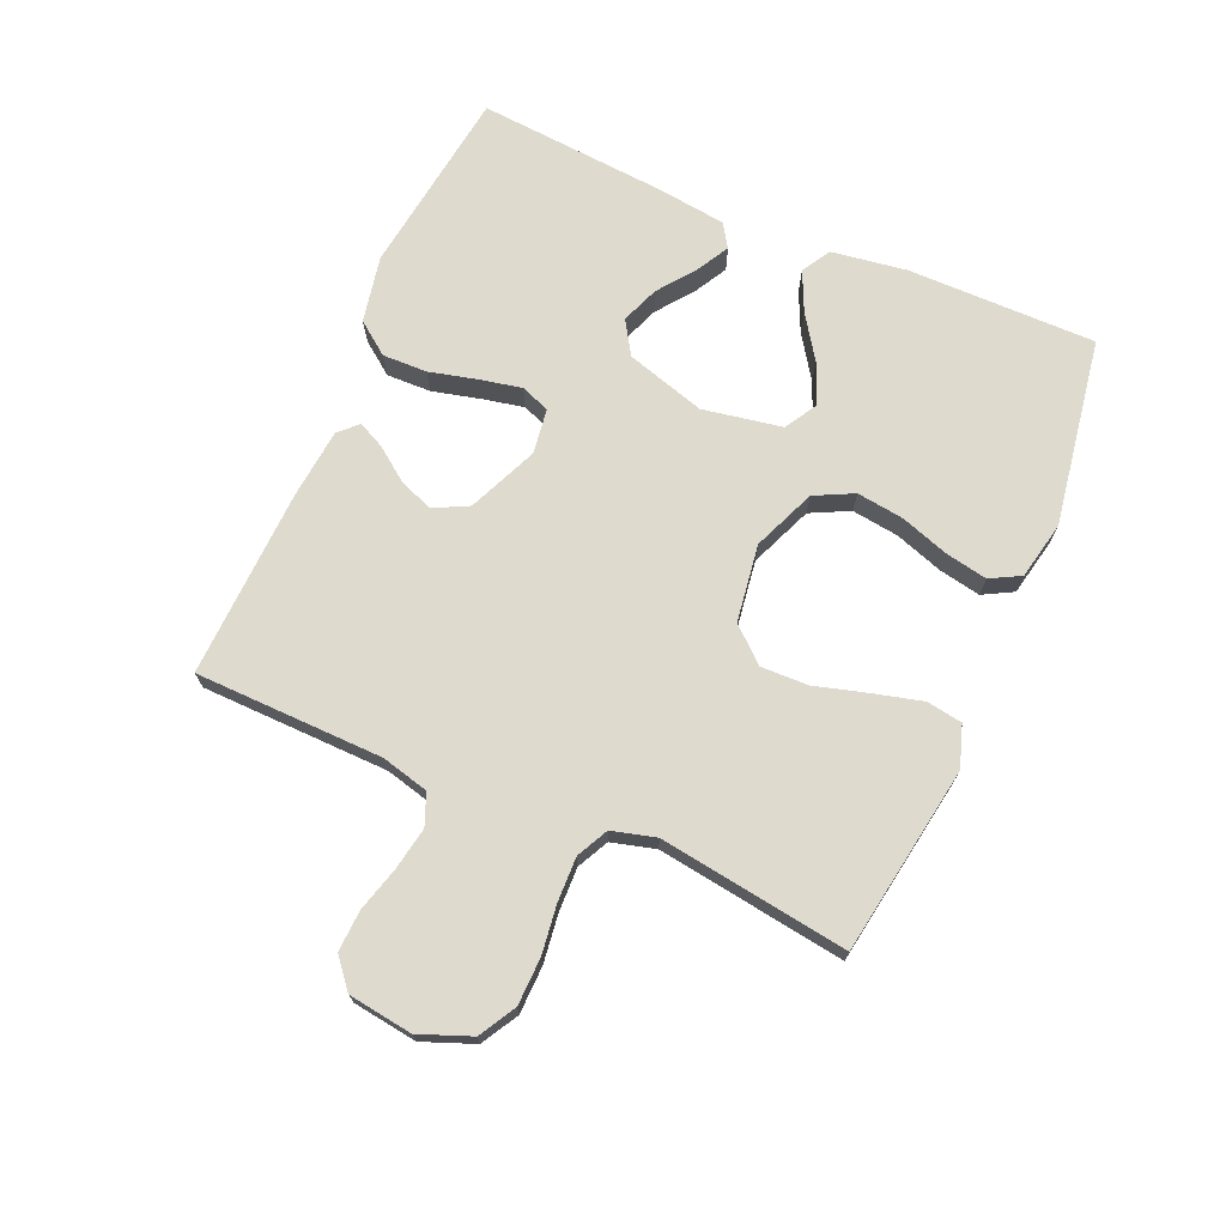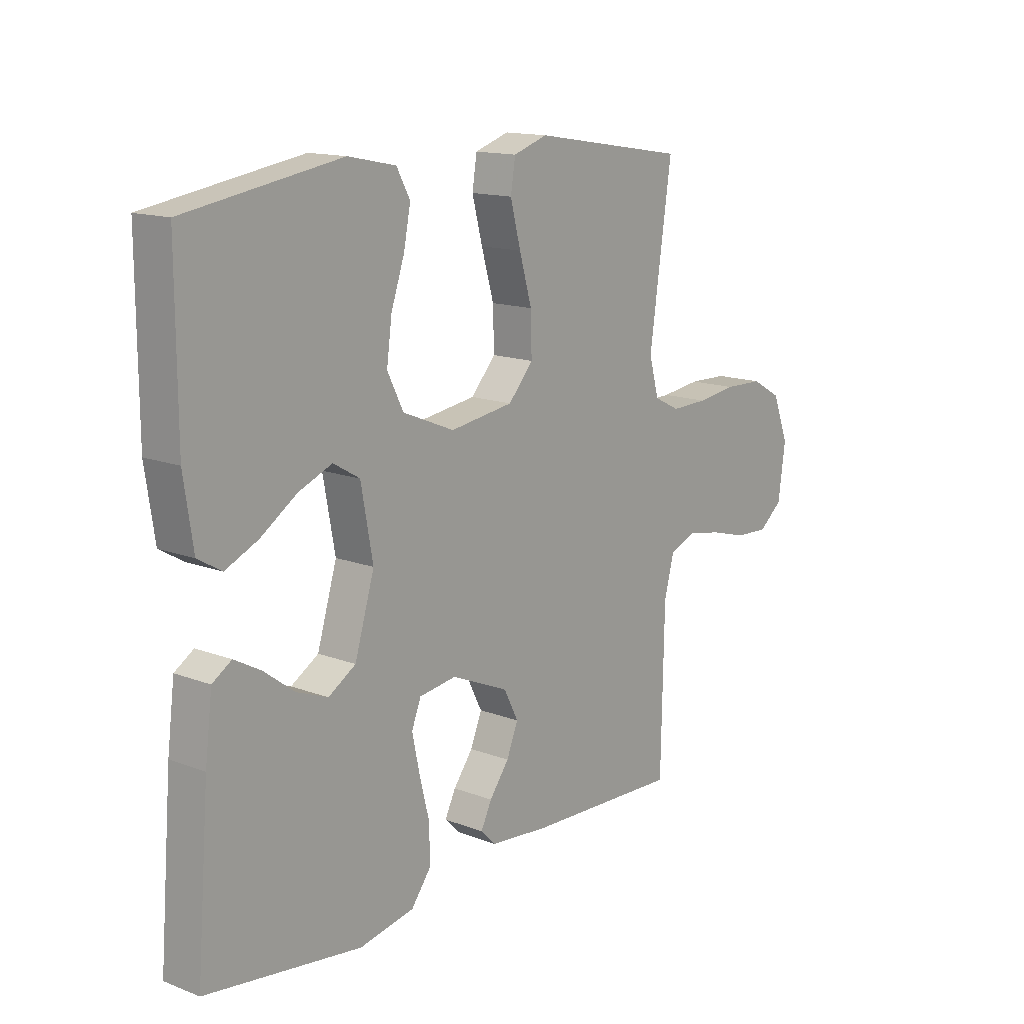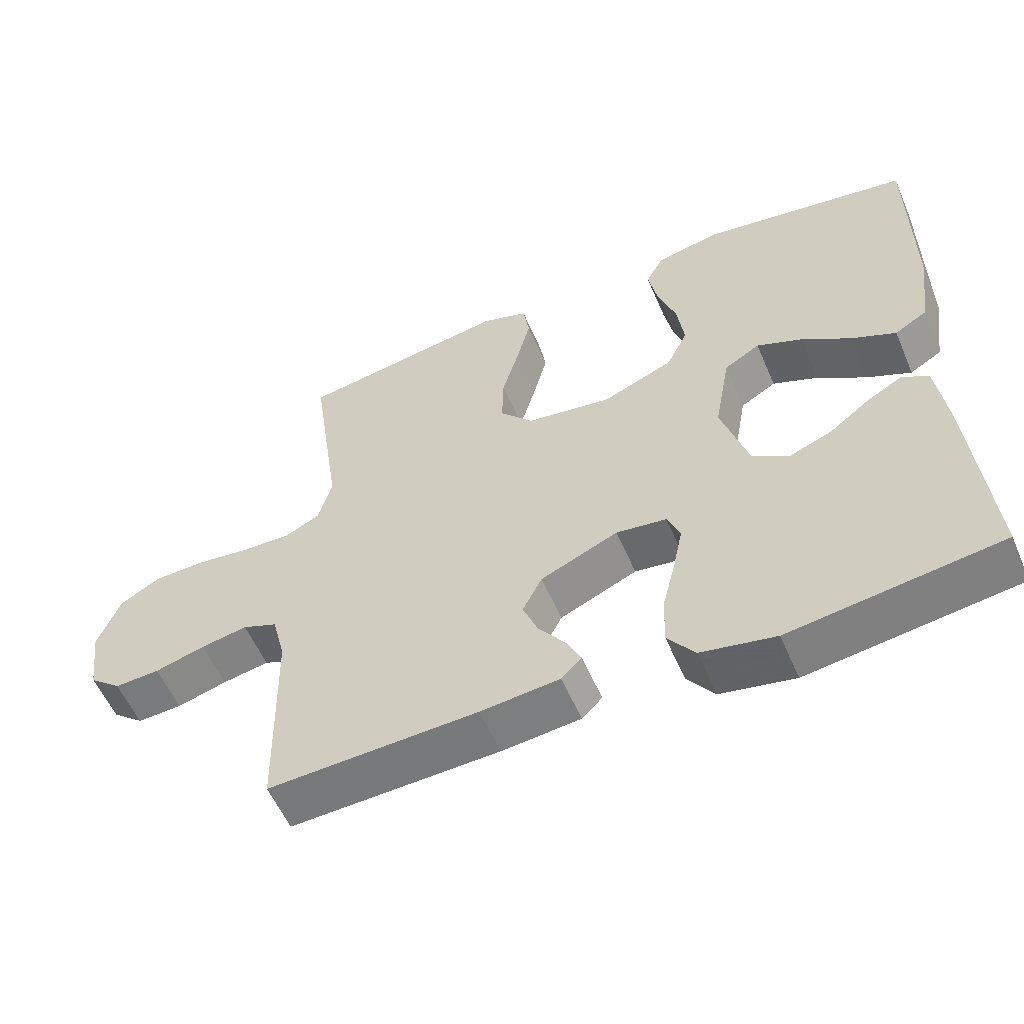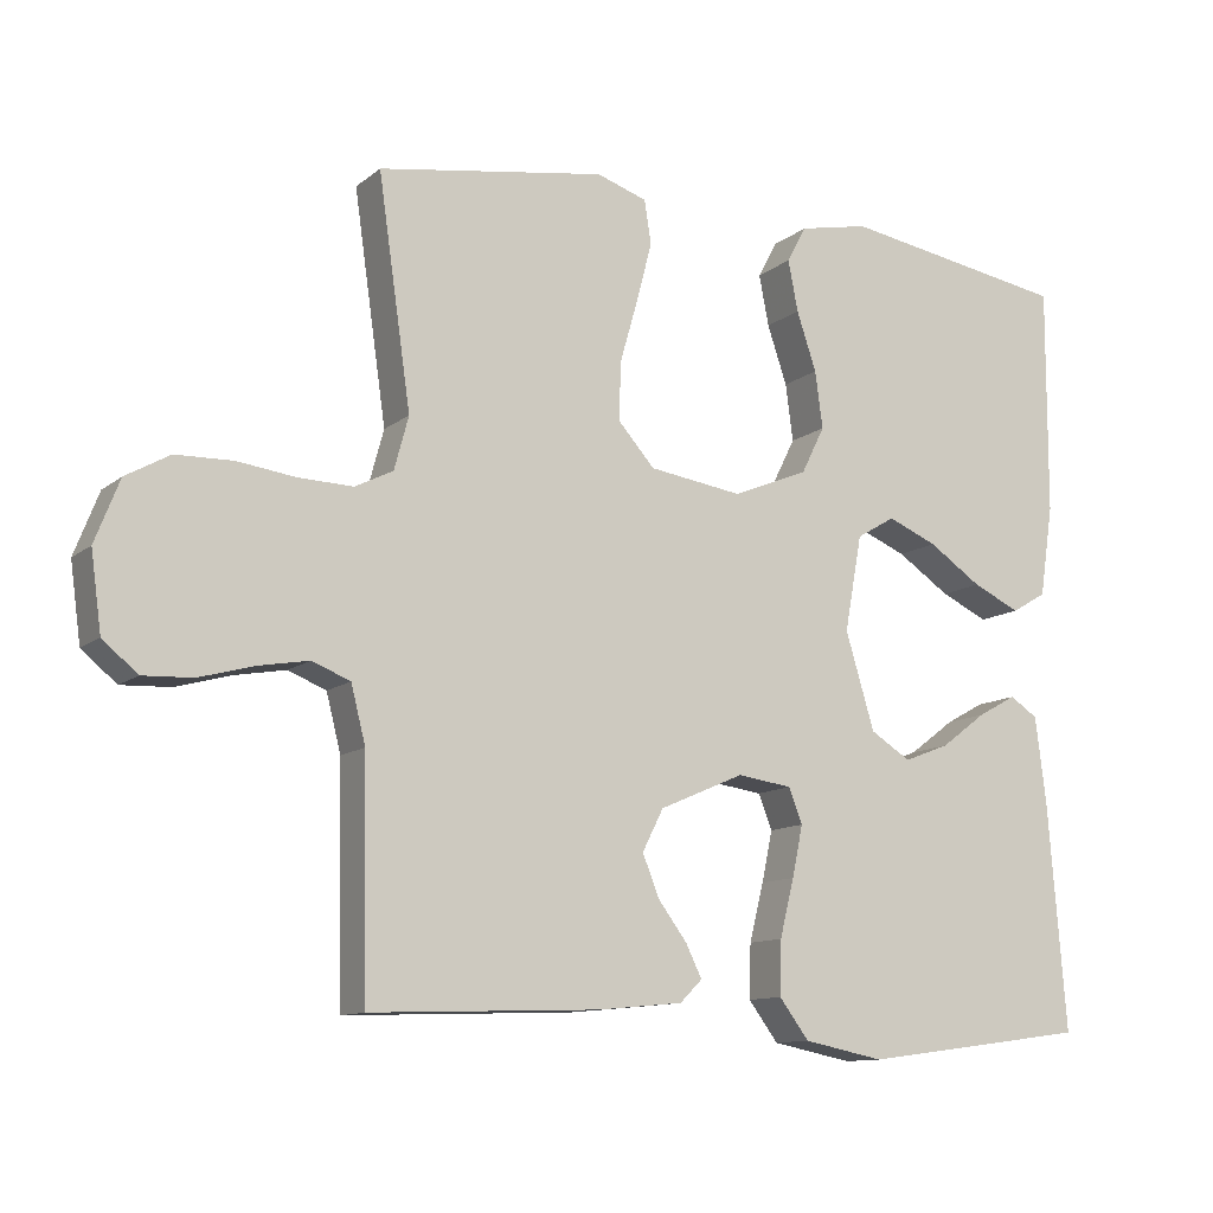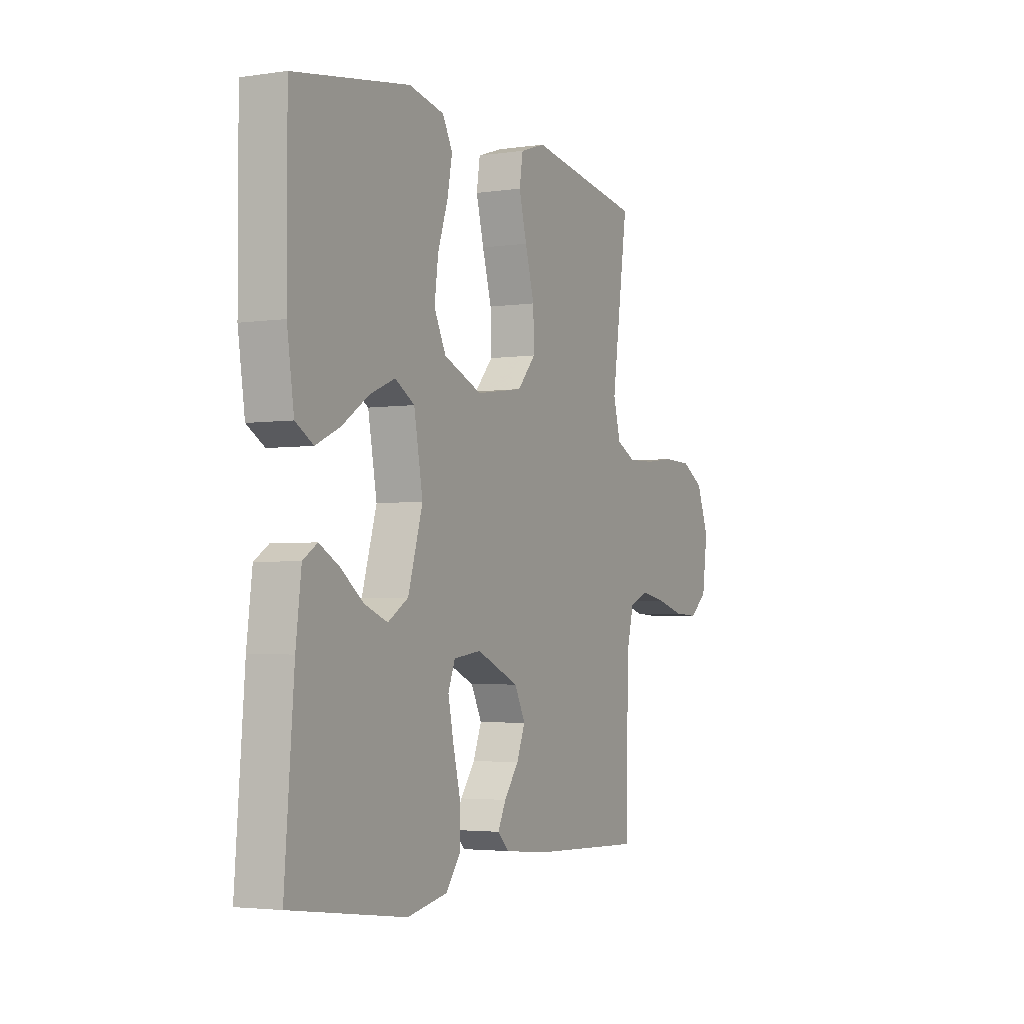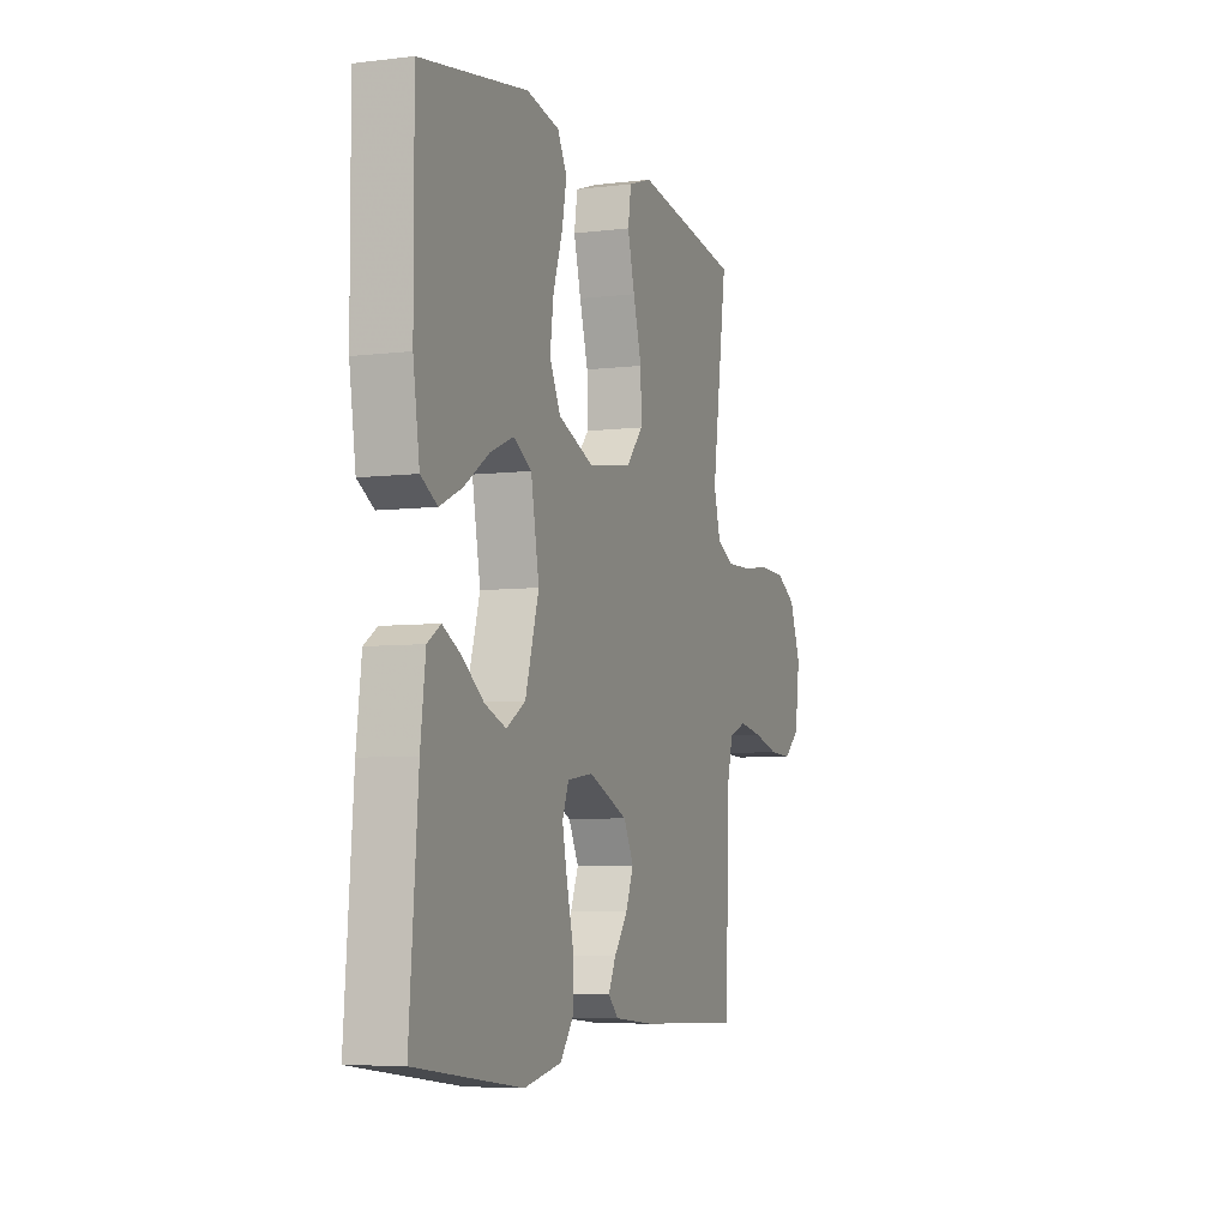
<metadata>
{"format":"obj","ext":"obj","renderer":"f3d","projection":"perspective","resolution":1024,"background":"white","views":[{"elev":71.1,"azim":-66.5,"up":"+Y"},{"elev":14.4,"azim":129.7,"up":"+Z"},{"elev":-56.7,"azim":23.2,"up":"+Z"},{"elev":-11.5,"azim":-29.4,"up":"+Z"},{"elev":-3.3,"azim":116.7,"up":"+Z"},{"elev":-5.9,"azim":110.3,"up":"+Z"}]}
</metadata>
<code>
v 0.5 0.07 -0.5
v 0.2 0.07 -0.54
v 0.094 0.07 -0.519
v 0.055 0.07 -0.467
v 0.057 0.07 -0.396
v 0.076 0.07 -0.32
v 0.09 0.07 -0.253
v 0.072 0.07 -0.207
v 0 0.07 -0.197
v -0.111 0.07 -0.245
v -0.139 0.07 -0.3
v -0.117 0.07 -0.355
v -0.079 0.07 -0.406
v -0.058 0.07 -0.449
v -0.087 0.07 -0.478
v -0.2 0.07 -0.489
v -0.5 0.07 -0.5
v -0.506 0.07 -0.2
v -0.525 0.07 -0.125
v -0.575 0.07 -0.105
v -0.642 0.07 -0.117
v -0.714 0.07 -0.137
v -0.779 0.07 -0.14
v -0.825 0.07 -0.102
v -0.839 0.07 0
v -0.807 0.07 0.082
v -0.749 0.07 0.115
v -0.674 0.07 0.117
v -0.597 0.07 0.107
v -0.526 0.07 0.105
v -0.476 0.07 0.13
v -0.457 0.07 0.2
v -0.5 0.07 0.5
v -0.2 0.07 0.548
v -0.134 0.07 0.526
v -0.125 0.07 0.469
v -0.145 0.07 0.392
v -0.169 0.07 0.308
v -0.171 0.07 0.232
v -0.123 0.07 0.178
v 0 0.07 0.16
v 0.1 0.07 0.201
v 0.131 0.07 0.263
v 0.121 0.07 0.338
v 0.095 0.07 0.415
v 0.082 0.07 0.482
v 0.108 0.07 0.53
v 0.2 0.07 0.549
v 0.5 0.07 0.5
v 0.499 0.07 0.2
v 0.481 0.07 0.08
v 0.435 0.07 0.053
v 0.372 0.07 0.082
v 0.302 0.07 0.129
v 0.237 0.07 0.156
v 0.186 0.07 0.126
v 0.163 0.07 0
v 0.201 0.07 -0.127
v 0.254 0.07 -0.16
v 0.314 0.07 -0.137
v 0.374 0.07 -0.092
v 0.425 0.07 -0.064
v 0.462 0.07 -0.088
v 0.476 0.07 -0.2
v 0.5 0 -0.5
v 0.2 0 -0.54
v 0.094 0 -0.519
v 0.055 0 -0.467
v 0.057 0 -0.396
v 0.076 0 -0.32
v 0.09 0 -0.253
v 0.072 0 -0.207
v 0 0 -0.197
v -0.111 0 -0.245
v -0.139 0 -0.3
v -0.117 0 -0.355
v -0.079 0 -0.406
v -0.058 0 -0.449
v -0.087 0 -0.478
v -0.2 0 -0.489
v -0.5 0 -0.5
v -0.506 0 -0.2
v -0.525 0 -0.125
v -0.575 0 -0.105
v -0.642 0 -0.117
v -0.714 0 -0.137
v -0.779 0 -0.14
v -0.825 0 -0.102
v -0.839 0 0
v -0.807 0 0.082
v -0.749 0 0.115
v -0.674 0 0.117
v -0.597 0 0.107
v -0.526 0 0.105
v -0.476 0 0.13
v -0.457 0 0.2
v -0.5 0 0.5
v -0.2 0 0.548
v -0.134 0 0.526
v -0.125 0 0.469
v -0.145 0 0.392
v -0.169 0 0.308
v -0.171 0 0.232
v -0.123 0 0.178
v 0 0 0.16
v 0.1 0 0.201
v 0.131 0 0.263
v 0.121 0 0.338
v 0.095 0 0.415
v 0.082 0 0.482
v 0.108 0 0.53
v 0.2 0 0.549
v 0.5 0 0.5
v 0.499 0 0.2
v 0.481 0 0.08
v 0.435 0 0.053
v 0.372 0 0.082
v 0.302 0 0.129
v 0.237 0 0.156
v 0.186 0 0.126
v 0.163 0 0
v 0.201 0 -0.127
v 0.254 0 -0.16
v 0.314 0 -0.137
v 0.374 0 -0.092
v 0.425 0 -0.064
v 0.462 0 -0.088
v 0.476 0 -0.2
f 4 5 6
f 3 4 6
f 2 3 6
f 1 2 6
f 64 1 6
f 63 64 6
f 62 63 6
f 61 62 6
f 60 61 6
f 59 60 6 7
f 58 59 7 8
f 57 58 8 9
f 56 57 9 10
f 52 53 54
f 51 52 54
f 50 51 54
f 49 50 54
f 48 49 54
f 47 48 54
f 46 47 54
f 45 46 54
f 44 45 54
f 43 44 54 55
f 42 43 55 56
f 36 37 38
f 35 36 38
f 34 35 38
f 33 34 38
f 32 33 38
f 31 32 38 39
f 30 31 39 40
f 27 28 29
f 26 27 29
f 25 26 29
f 24 25 29
f 23 24 29
f 22 23 29
f 21 22 29
f 20 21 29 30
f 30 40 41
f 20 30 41
f 19 20 41
f 16 17 18
f 15 16 18
f 14 15 18
f 13 14 18
f 12 13 18
f 11 12 18 19
f 42 56 10
f 41 42 10
f 19 41 10
f 10 11 19
f 70 69 68
f 70 68 67
f 70 67 66
f 70 66 65
f 70 65 128
f 70 128 127
f 70 127 126
f 70 126 125
f 70 125 124
f 71 70 124 123
f 72 71 123 122
f 73 72 122 121
f 74 73 121 120
f 118 117 116
f 118 116 115
f 118 115 114
f 118 114 113
f 118 113 112
f 118 112 111
f 118 111 110
f 118 110 109
f 118 109 108
f 119 118 108 107
f 120 119 107 106
f 102 101 100
f 102 100 99
f 102 99 98
f 102 98 97
f 102 97 96
f 103 102 96 95
f 104 103 95 94
f 93 92 91
f 93 91 90
f 93 90 89
f 93 89 88
f 93 88 87
f 93 87 86
f 93 86 85
f 94 93 85 84
f 105 104 94
f 105 94 84
f 105 84 83
f 82 81 80
f 82 80 79
f 82 79 78
f 82 78 77
f 82 77 76
f 83 82 76 75
f 74 120 106
f 74 106 105
f 74 105 83
f 83 75 74
f 1 65 66 2
f 2 66 67 3
f 3 67 68 4
f 4 68 69 5
f 5 69 70 6
f 6 70 71 7
f 7 71 72 8
f 8 72 73 9
f 9 73 74 10
f 10 74 75 11
f 11 75 76 12
f 12 76 77 13
f 13 77 78 14
f 14 78 79 15
f 15 79 80 16
f 16 80 81 17
f 17 81 82 18
f 18 82 83 19
f 19 83 84 20
f 20 84 85 21
f 21 85 86 22
f 22 86 87 23
f 23 87 88 24
f 24 88 89 25
f 25 89 90 26
f 26 90 91 27
f 27 91 92 28
f 28 92 93 29
f 29 93 94 30
f 30 94 95 31
f 31 95 96 32
f 32 96 97 33
f 33 97 98 34
f 34 98 99 35
f 35 99 100 36
f 36 100 101 37
f 37 101 102 38
f 38 102 103 39
f 39 103 104 40
f 40 104 105 41
f 41 105 106 42
f 42 106 107 43
f 43 107 108 44
f 44 108 109 45
f 45 109 110 46
f 46 110 111 47
f 47 111 112 48
f 48 112 113 49
f 49 113 114 50
f 50 114 115 51
f 51 115 116 52
f 52 116 117 53
f 53 117 118 54
f 54 118 119 55
f 55 119 120 56
f 56 120 121 57
f 57 121 122 58
f 58 122 123 59
f 59 123 124 60
f 60 124 125 61
f 61 125 126 62
f 62 126 127 63
f 63 127 128 64
f 64 128 65 1

</code>
